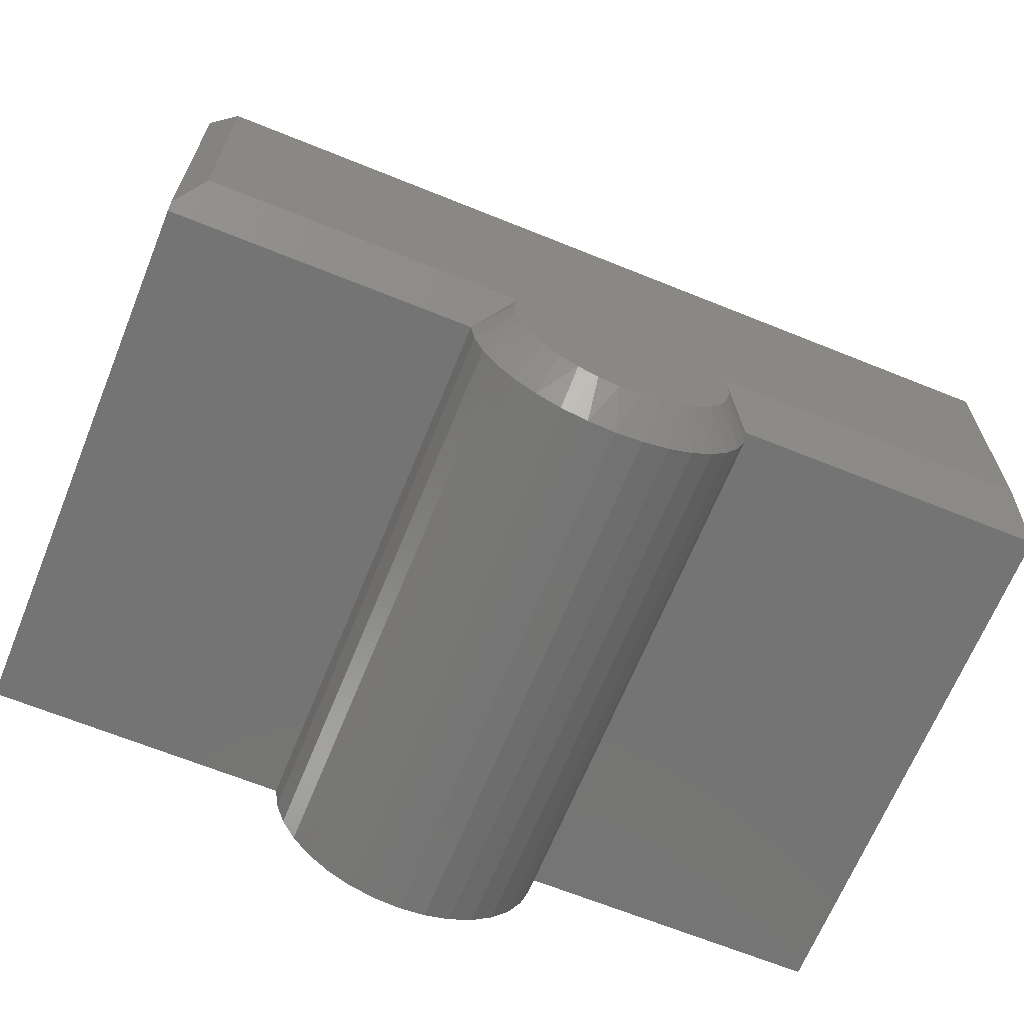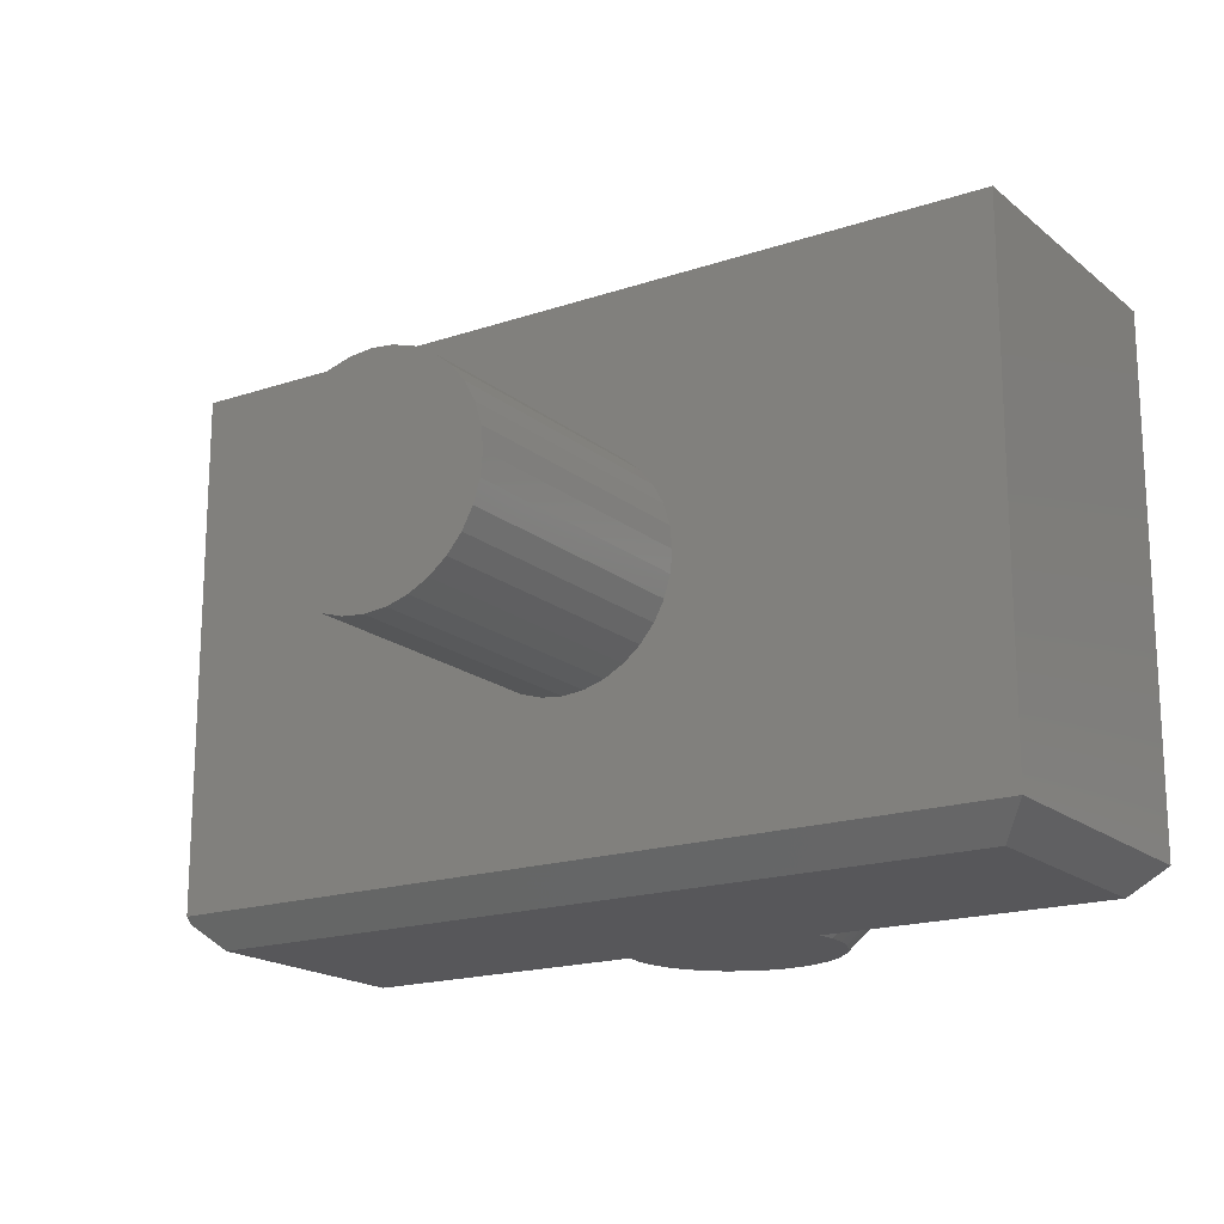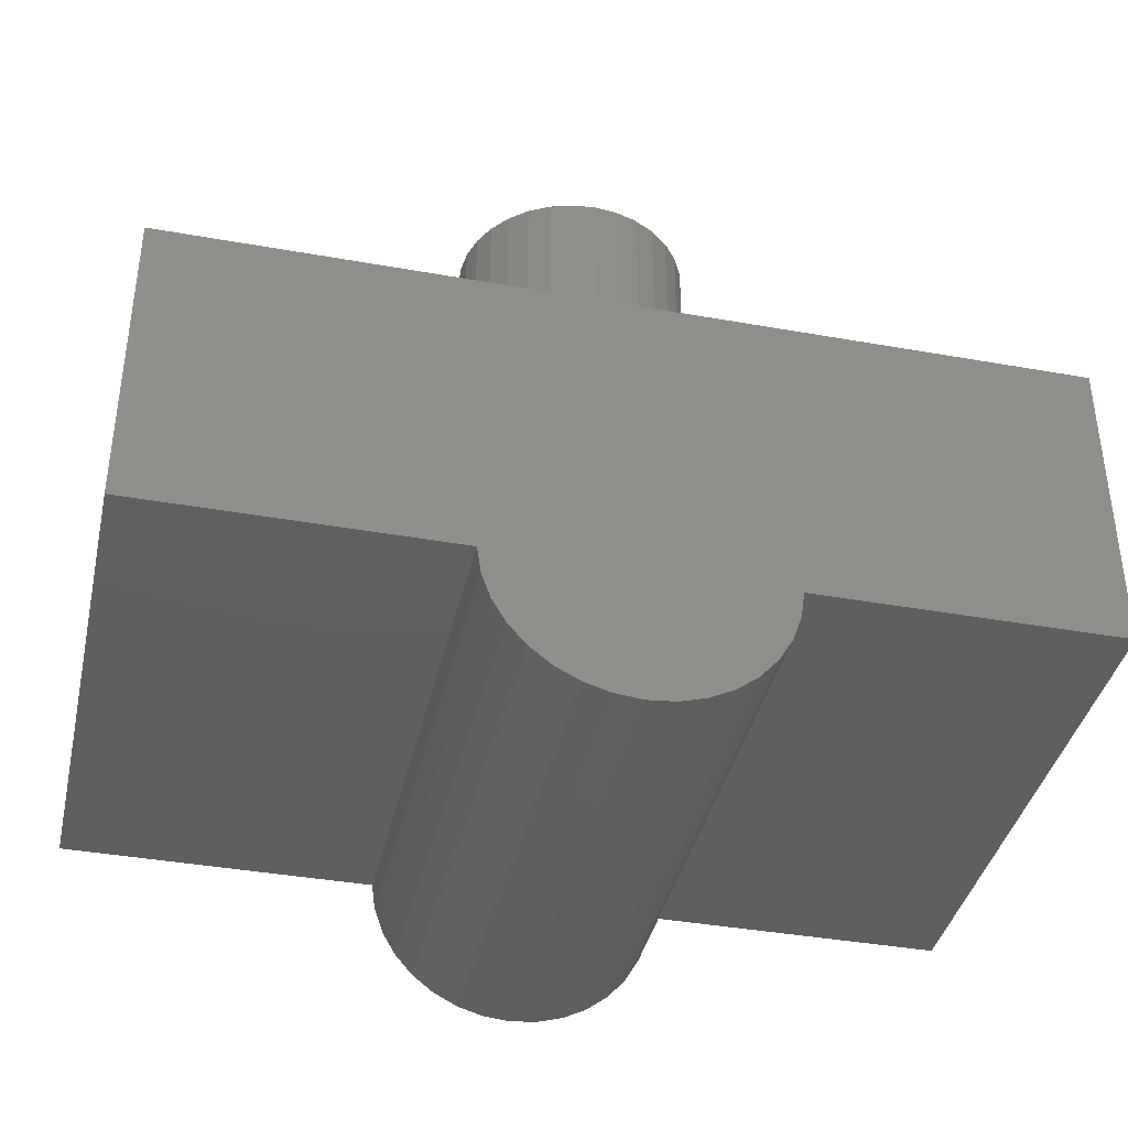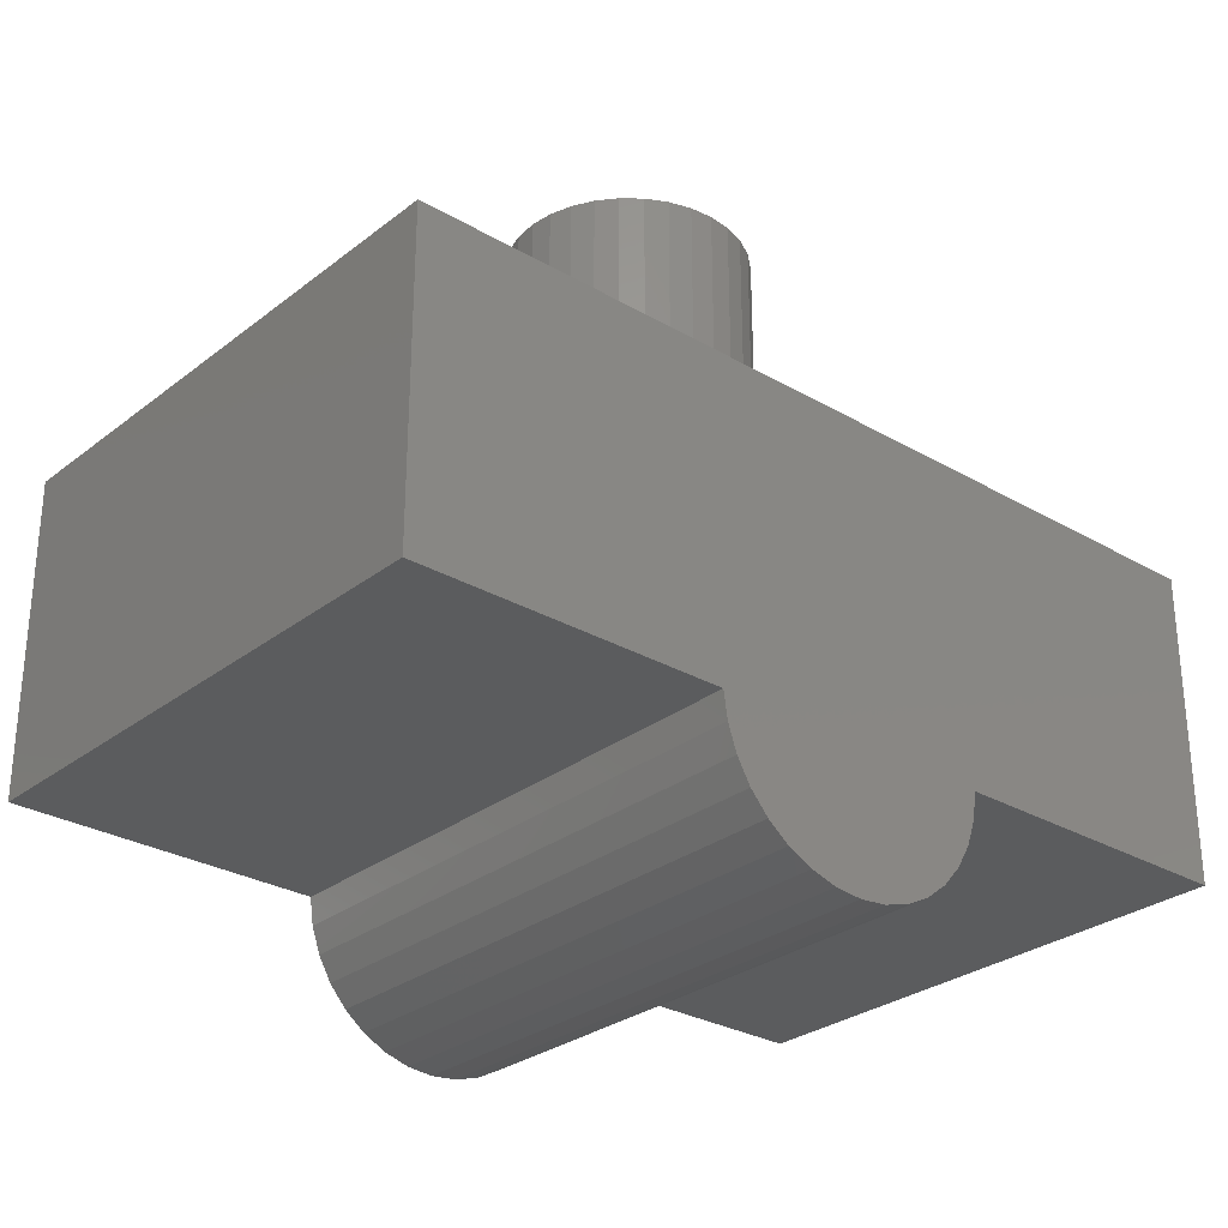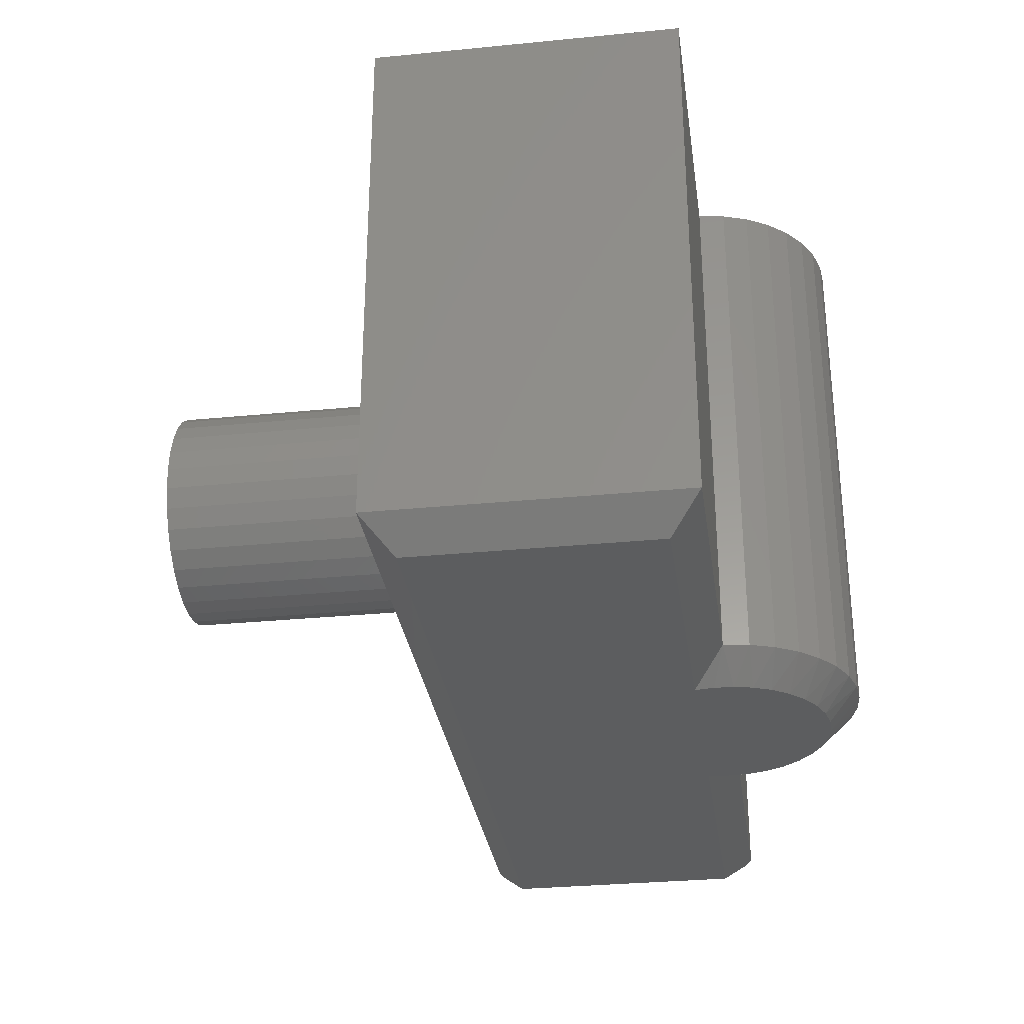
<metadata>
{"format":"stl","ext":"stl","renderer":"f3d","projection":"perspective","resolution":1024,"background":"white","views":[{"elev":-66.5,"azim":-22.1,"up":"+Z"},{"elev":-18.0,"azim":33.3,"up":"+Y"},{"elev":-39.1,"azim":167.4,"up":"+Z"},{"elev":-28.7,"azim":139.0,"up":"+Z"},{"elev":-30.6,"azim":98.1,"up":"+Y"}]}
</metadata>
<code>
# stl→obj: 203 verts, 402 faces
v -0.3828 -0.2969 0.3447
v -0.3828 -0.2969 0.6719
v -0.3802 -0.2707 0.3447
v -0.3802 -0.2707 0.6719
v -0.3726 -0.2455 0.3447
v -0.3726 -0.2455 0.6719
v -0.3602 -0.2223 0.3447
v -0.3602 -0.2223 0.6719
v -0.3435 -0.202 0.3447
v -0.3435 -0.202 0.6719
v -0.3232 -0.1853 0.3447
v -0.3232 -0.1853 0.6719
v -0.3 -0.1729 0.3447
v -0.3 -0.1729 0.6719
v -0.2748 -0.1652 0.3447
v -0.2748 -0.1652 0.6719
v -0.2486 -0.1627 0.3447
v -0.2486 -0.1627 0.6719
v -0.2224 -0.1652 0.3447
v -0.2224 -0.1652 0.6719
v -0.1972 -0.1729 0.3447
v -0.1972 -0.1729 0.6719
v -0.174 -0.1853 0.3447
v -0.174 -0.1853 0.6719
v -0.1537 -0.202 0.3447
v -0.1537 -0.202 0.6719
v -0.137 -0.2223 0.3447
v -0.137 -0.2223 0.6719
v -0.1246 -0.2455 0.3447
v -0.1246 -0.2455 0.6719
v -0.117 -0.2707 0.3447
v -0.117 -0.2707 0.6719
v -0.1144 -0.2969 0.3447
v -0.1144 -0.2969 0.6719
v -0.117 -0.3231 0.3447
v -0.117 -0.3231 0.6719
v -0.1246 -0.3482 0.3447
v -0.1246 -0.3482 0.6719
v -0.137 -0.3714 0.3447
v -0.137 -0.3714 0.6719
v -0.1537 -0.3918 0.3447
v -0.1537 -0.3918 0.6719
v -0.174 -0.4085 0.3447
v -0.174 -0.4085 0.6719
v -0.1972 -0.4209 0.3447
v -0.1972 -0.4209 0.6719
v -0.2224 -0.4285 0.3447
v -0.2224 -0.4285 0.6719
v -0.2486 -0.4311 0.3447
v -0.2486 -0.4311 0.6719
v -0.2748 -0.4285 0.3447
v -0.2748 -0.4285 0.6719
v -0.3 -0.4209 0.3447
v -0.3 -0.4209 0.6719
v -0.3232 -0.4085 0.3447
v -0.3232 -0.4085 0.6719
v -0.3435 -0.3918 0.3447
v -0.3435 -0.3918 0.6719
v -0.3602 -0.3714 0.3447
v -0.3602 -0.3714 0.6719
v -0.3726 -0.3482 0.3447
v -0.3726 -0.3482 0.6719
v -0.3802 -0.3231 0.3447
v -0.3802 -0.3231 0.6719
v -0.75 0.007812 0.3447
v 0.2578 0.007812 0.3447
v -0.75 -0.6048 0.3447
v 0.2578 -0.6048 0.3447
v -0.75 -0.6048 -0.007812
v -0.75 -0.5905 0.007812
v -0.75 0.007812 -0.007812
v -0.75 -0.007812 0.007812
v -0.75 -0.007812 0.329
v -0.75 -0.5905 0.329
v -0.75 -0.6126 0.3368
v -0.75 -0.6126 -2.22e-16
v -0.7422 -0.5983 0.329
v 0.2422 -0.007812 0.329
v 0.2422 -0.5983 0.329
v -0.7155 -0.625 0.3024
v -0.7155 -0.625 0.03449
v -0.7422 -0.5983 0.007812
v -0.1054 -0.007812 0.007812
v 0.2422 -0.007812 0.007812
v -0.3935 -0.007812 -0.0198
v -0.3871 -0.007812 -0.0467
v -0.1834 -0.007812 -0.1286
v -0.3757 -0.007812 -0.07189
v -0.3598 -0.007812 -0.09447
v -0.3398 -0.007812 -0.1136
v -0.3166 -0.007812 -0.1286
v -0.291 -0.007812 -0.1389
v -0.2638 -0.007812 -0.1442
v -0.2362 -0.007812 -0.1442
v -0.209 -0.007812 -0.1389
v -0.3946 -0.007812 0.007812
v -0.1602 -0.007812 -0.1136
v -0.1402 -0.007812 -0.09447
v -0.1243 -0.007812 -0.07189
v -0.1129 -0.007812 -0.0467
v -0.1065 -0.007812 -0.0198
v -0.3946 -0.5983 0.007812
v -0.722 -0.6406 0.3088
v -0.722 -0.6406 0.02801
v 0.222 -0.6406 0.3088
v 0.2578 -0.6048 -0.007812
v 0.222 -0.6406 0.02801
v 0.2578 0.007812 -0.007812
v -0.08975 0.007812 -0.007812
v -0.1393 0.007812 -0.1162
v -0.3959 0.007812 -0.06677
v -0.4059 0.007812 -0.03798
v -0.3806 0.007812 -0.09316
v -0.3607 0.007812 -0.1162
v -0.3367 0.007812 -0.135
v -0.3096 0.007812 -0.149
v -0.2803 0.007812 -0.1575
v -0.25 0.007812 -0.1604
v -0.1633 0.007812 -0.135
v -0.1904 0.007812 -0.149
v -0.2197 0.007812 -0.1575
v -0.4103 0.007812 -0.007812
v -0.09412 0.007812 -0.03798
v -0.1041 0.007812 -0.06677
v -0.1194 0.007812 -0.09316
v -0.4103 -0.6048 -0.007812
v -0.3714 -0.6406 0.02801
v -0.1286 -0.6406 0.02801
v -0.1265 -0.6406 -0.0165
v -0.1255 -0.6406 0.005853
v -0.1314 -0.6406 -0.03831
v -0.367 -0.6406 -0.04312
v -0.3566 -0.6406 -0.0646
v -0.1904 -0.6406 -0.1095
v -0.3424 -0.6406 -0.08364
v -0.3249 -0.6406 -0.0996
v -0.3746 -0.6406 0.004062
v -0.373 -0.6406 -0.01996
v -0.1706 -0.6406 -0.09605
v -0.1536 -0.6406 -0.07898
v -0.1402 -0.6406 -0.0589
v -0.3047 -0.6406 -0.112
v -0.2826 -0.6406 -0.1203
v -0.2592 -0.6406 -0.1243
v -0.2355 -0.6406 -0.1238
v -0.2123 -0.6406 -0.1188
v -0.08975 -0.6048 -0.007812
v -0.4059 -0.6048 -0.03798
v -0.3959 -0.6048 -0.06677
v -0.3806 -0.6048 -0.09316
v -0.3607 -0.6048 -0.1162
v -0.3367 -0.6048 -0.135
v -0.3096 -0.6048 -0.149
v -0.2803 -0.6048 -0.1575
v -0.25 -0.6048 -0.1604
v -0.2197 -0.6048 -0.1575
v -0.1904 -0.6048 -0.149
v -0.1633 -0.6048 -0.135
v -0.1393 -0.6048 -0.1162
v -0.1194 -0.6048 -0.09316
v -0.1041 -0.6048 -0.06677
v -0.09412 -0.6048 -0.03798
v -0.1054 -0.5983 0.007812
v -0.137 -0.625 0.03449
v 0.2422 -0.5983 0.007812
v 0.2155 -0.625 0.03449
v 0.2155 -0.625 0.3024
v -0.1326 -0.625 0.01291
v -0.1359 -0.625 -0.03082
v -0.1437 -0.625 -0.05145
v -0.1322 -0.625 -0.00911
v -0.2072 -0.625 -0.1101
v -0.3448 -0.625 -0.07051
v -0.3562 -0.625 -0.05176
v -0.3678 -0.625 -0.009431
v -0.3675 -0.625 0.01272
v -0.364 -0.625 -0.03117
v -0.363 -0.625 0.03449
v -0.155 -0.625 -0.0703
v -0.1697 -0.625 -0.0867
v -0.1874 -0.625 -0.1002
v -0.3302 -0.625 -0.08679
v -0.2284 -0.625 -0.1162
v -0.2503 -0.625 -0.1182
v -0.2722 -0.625 -0.1161
v -0.2932 -0.625 -0.11
v -0.3128 -0.625 -0.1001
v -0.3871 -0.5983 -0.0467
v -0.3935 -0.5983 -0.0198
v -0.3598 -0.5983 -0.09447
v -0.3757 -0.5983 -0.07189
v -0.3398 -0.5983 -0.1136
v -0.291 -0.5983 -0.1389
v -0.3166 -0.5983 -0.1286
v -0.2638 -0.5983 -0.1442
v -0.2362 -0.5983 -0.1442
v -0.1834 -0.5983 -0.1286
v -0.209 -0.5983 -0.1389
v -0.1602 -0.5983 -0.1136
v -0.1243 -0.5983 -0.07189
v -0.1402 -0.5983 -0.09447
v -0.1129 -0.5983 -0.0467
v -0.1065 -0.5983 -0.0198
f 1 2 3
f 3 2 4
f 3 4 5
f 5 4 6
f 5 6 7
f 7 6 8
f 7 8 9
f 9 8 10
f 9 10 11
f 11 10 12
f 11 12 13
f 13 12 14
f 13 14 15
f 15 14 16
f 15 16 17
f 17 16 18
f 17 18 19
f 19 18 20
f 19 20 21
f 21 20 22
f 21 22 23
f 23 22 24
f 23 24 25
f 25 24 26
f 25 26 27
f 27 26 28
f 27 28 29
f 29 28 30
f 29 30 31
f 31 30 32
f 31 32 33
f 33 32 34
f 33 34 35
f 35 34 36
f 35 36 37
f 37 36 38
f 37 38 39
f 39 38 40
f 39 40 41
f 41 40 42
f 41 42 43
f 43 42 44
f 43 44 45
f 45 44 46
f 45 46 47
f 47 46 48
f 47 48 49
f 49 48 50
f 49 50 51
f 51 50 52
f 51 52 53
f 53 52 54
f 53 54 55
f 55 54 56
f 55 56 57
f 57 56 58
f 57 58 59
f 59 58 60
f 59 60 61
f 61 60 62
f 61 62 63
f 63 62 64
f 63 64 1
f 1 64 2
f 65 61 63
f 65 63 1
f 65 1 3
f 65 3 5
f 65 5 7
f 65 7 9
f 65 9 11
f 65 11 13
f 65 13 15
f 65 15 17
f 65 17 66
f 67 68 49
f 67 49 51
f 67 51 53
f 67 53 55
f 67 55 57
f 67 57 59
f 67 59 61
f 67 61 65
f 66 17 19
f 66 19 21
f 66 21 23
f 66 23 25
f 66 25 27
f 66 27 29
f 66 29 31
f 66 31 33
f 66 33 68
f 68 33 35
f 68 35 37
f 68 37 39
f 68 39 41
f 68 41 43
f 68 43 45
f 68 45 47
f 68 47 49
f 16 20 18
f 20 16 14
f 20 14 22
f 46 52 48
f 48 52 50
f 22 14 24
f 24 14 12
f 24 12 26
f 26 12 10
f 26 10 28
f 28 10 8
f 28 8 30
f 30 8 6
f 30 6 32
f 32 6 4
f 32 4 34
f 34 4 2
f 34 2 36
f 36 2 64
f 36 64 38
f 38 64 62
f 38 62 40
f 40 62 60
f 40 60 42
f 42 60 58
f 42 58 44
f 44 58 56
f 44 56 46
f 46 56 54
f 46 54 52
f 69 70 71
f 71 70 72
f 71 72 65
f 65 72 73
f 65 73 67
f 67 73 74
f 67 74 75
f 75 74 76
f 76 74 70
f 76 70 69
f 74 73 77
f 77 73 78
f 77 78 79
f 80 74 77
f 74 80 70
f 70 80 81
f 70 81 82
f 83 84 78
f 85 86 87
f 86 88 87
f 88 89 87
f 89 90 87
f 90 91 87
f 92 93 94
f 92 94 95
f 92 95 87
f 92 87 91
f 96 85 87
f 96 87 97
f 96 97 98
f 96 98 99
f 96 99 100
f 96 100 101
f 96 101 83
f 96 83 78
f 96 78 73
f 96 73 72
f 70 82 72
f 72 82 102
f 72 102 96
f 75 76 103
f 103 76 104
f 75 103 67
f 67 103 105
f 67 105 68
f 106 68 107
f 107 68 105
f 108 66 106
f 106 66 68
f 66 108 109
f 110 111 112
f 110 113 111
f 110 114 113
f 110 115 114
f 110 116 115
f 110 117 116
f 118 117 110
f 118 110 119
f 118 119 120
f 118 120 121
f 122 71 65
f 122 65 66
f 122 66 109
f 122 109 123
f 122 123 124
f 122 124 125
f 122 125 110
f 122 110 112
f 69 71 126
f 126 71 122
f 76 69 104
f 104 69 126
f 104 126 127
f 128 107 105
f 128 129 130
f 128 131 129
f 132 133 134
f 133 135 134
f 135 136 134
f 127 137 138
f 127 138 132
f 127 132 134
f 127 134 139
f 127 139 140
f 127 140 141
f 127 141 131
f 127 131 128
f 127 128 105
f 127 105 103
f 127 103 104
f 142 143 144
f 142 144 145
f 142 145 146
f 142 146 134
f 142 134 136
f 147 106 128
f 128 106 107
f 148 149 132
f 138 148 132
f 150 151 135
f 133 150 135
f 133 149 150
f 132 149 133
f 151 152 136
f 135 151 136
f 153 154 143
f 142 153 143
f 142 152 153
f 136 152 142
f 154 155 144
f 143 154 144
f 156 157 146
f 145 156 146
f 145 155 156
f 144 155 145
f 157 158 134
f 146 157 134
f 159 160 140
f 139 159 140
f 139 158 159
f 134 158 139
f 160 161 141
f 140 160 141
f 161 162 131
f 141 161 131
f 131 162 129
f 126 148 138
f 126 138 137
f 126 137 127
f 147 128 130
f 147 130 129
f 147 129 162
f 109 147 123
f 123 147 162
f 123 162 124
f 124 162 161
f 124 161 125
f 125 161 160
f 125 160 110
f 110 160 159
f 110 159 119
f 119 159 158
f 119 158 120
f 120 158 157
f 120 157 121
f 121 157 156
f 121 156 118
f 118 156 155
f 118 155 117
f 117 155 154
f 117 154 116
f 116 154 153
f 116 153 115
f 115 153 152
f 115 152 114
f 114 152 151
f 114 151 113
f 113 151 150
f 113 150 111
f 111 150 149
f 111 149 112
f 112 149 148
f 112 148 122
f 122 148 126
f 147 109 106
f 106 109 108
f 163 164 165
f 165 164 166
f 79 167 77
f 77 167 80
f 167 166 164
f 168 169 164
f 169 170 164
f 168 171 169
f 172 173 174
f 175 176 177
f 178 81 80
f 178 80 167
f 178 167 164
f 178 164 170
f 178 170 179
f 178 179 180
f 178 180 181
f 178 181 172
f 178 172 174
f 178 174 177
f 178 177 176
f 182 173 172
f 182 172 183
f 182 183 184
f 182 184 185
f 182 185 186
f 182 186 187
f 165 166 79
f 79 166 167
f 84 165 78
f 78 165 79
f 82 81 102
f 102 81 178
f 177 188 189
f 177 189 175
f 173 190 191
f 173 191 174
f 191 188 174
f 174 188 177
f 182 192 190
f 182 190 173
f 186 193 194
f 186 194 187
f 194 192 187
f 187 192 182
f 185 195 193
f 185 193 186
f 196 184 183
f 196 195 184
f 184 195 185
f 172 197 198
f 172 198 183
f 198 196 183
f 181 199 197
f 181 197 172
f 179 200 201
f 179 201 180
f 201 199 180
f 180 199 181
f 170 202 200
f 170 200 179
f 203 169 171
f 203 202 169
f 169 202 170
f 102 178 176
f 102 176 175
f 102 175 189
f 163 203 171
f 163 171 168
f 163 168 164
f 94 198 95
f 95 198 197
f 95 197 87
f 87 197 199
f 87 199 97
f 97 199 201
f 97 201 98
f 98 201 200
f 98 200 99
f 99 200 202
f 99 202 100
f 100 202 203
f 100 203 101
f 101 203 163
f 101 163 83
f 198 94 196
f 196 94 93
f 196 93 195
f 195 93 92
f 195 92 193
f 193 92 91
f 193 91 194
f 194 91 90
f 194 90 192
f 192 90 89
f 192 89 190
f 190 89 88
f 190 88 191
f 191 88 86
f 191 86 188
f 188 86 85
f 188 85 189
f 189 85 96
f 189 96 102
f 163 165 83
f 83 165 84

</code>
